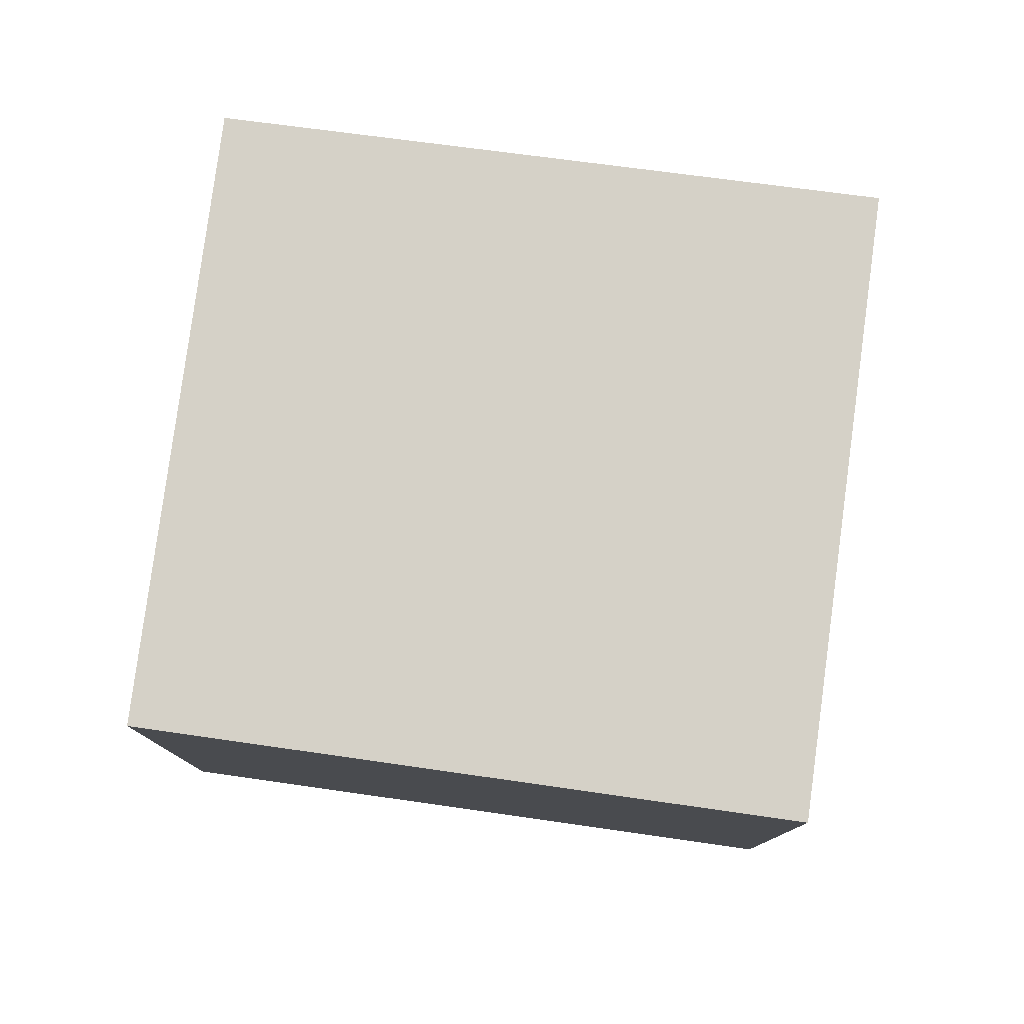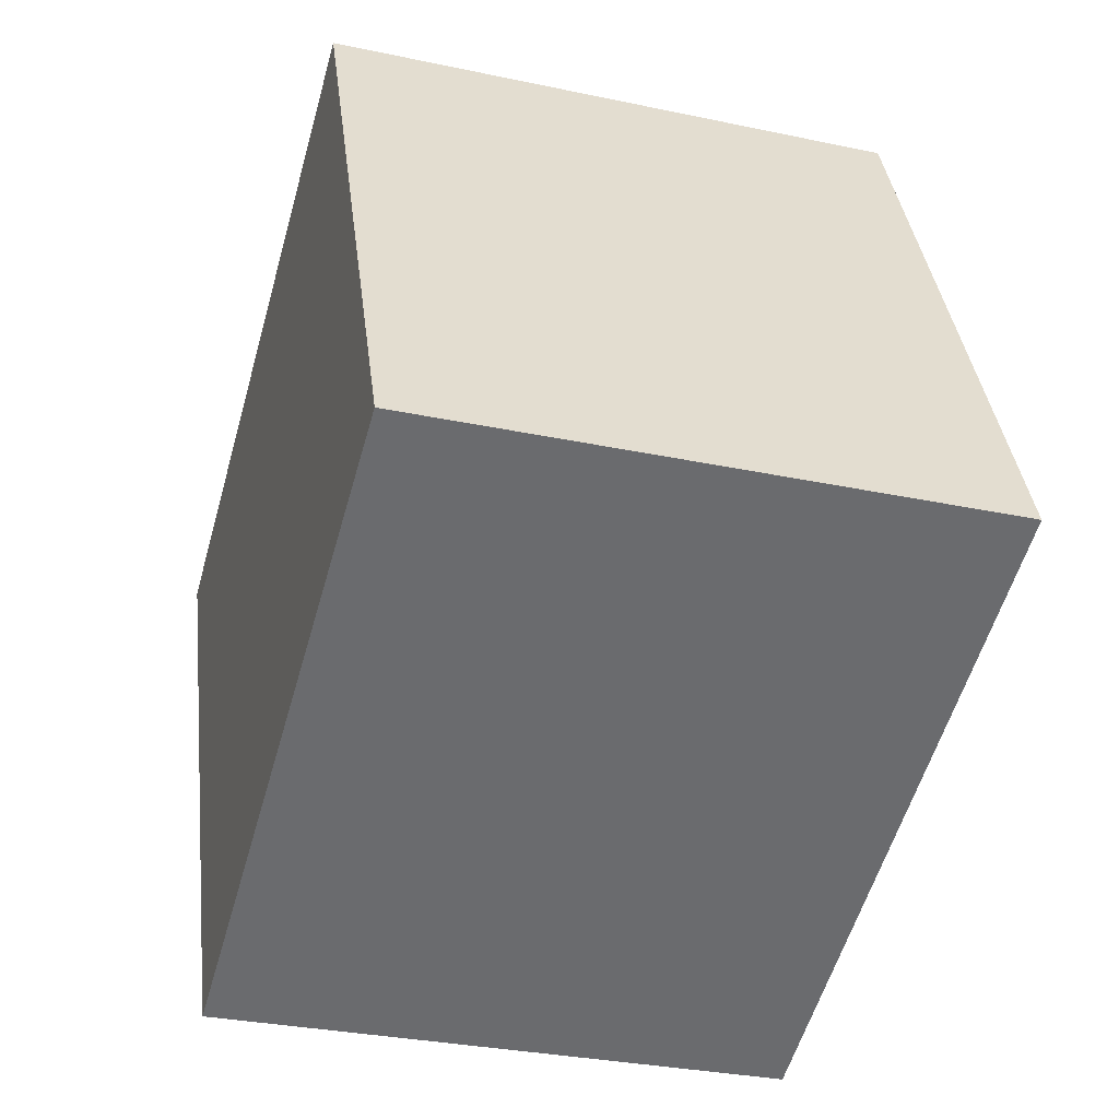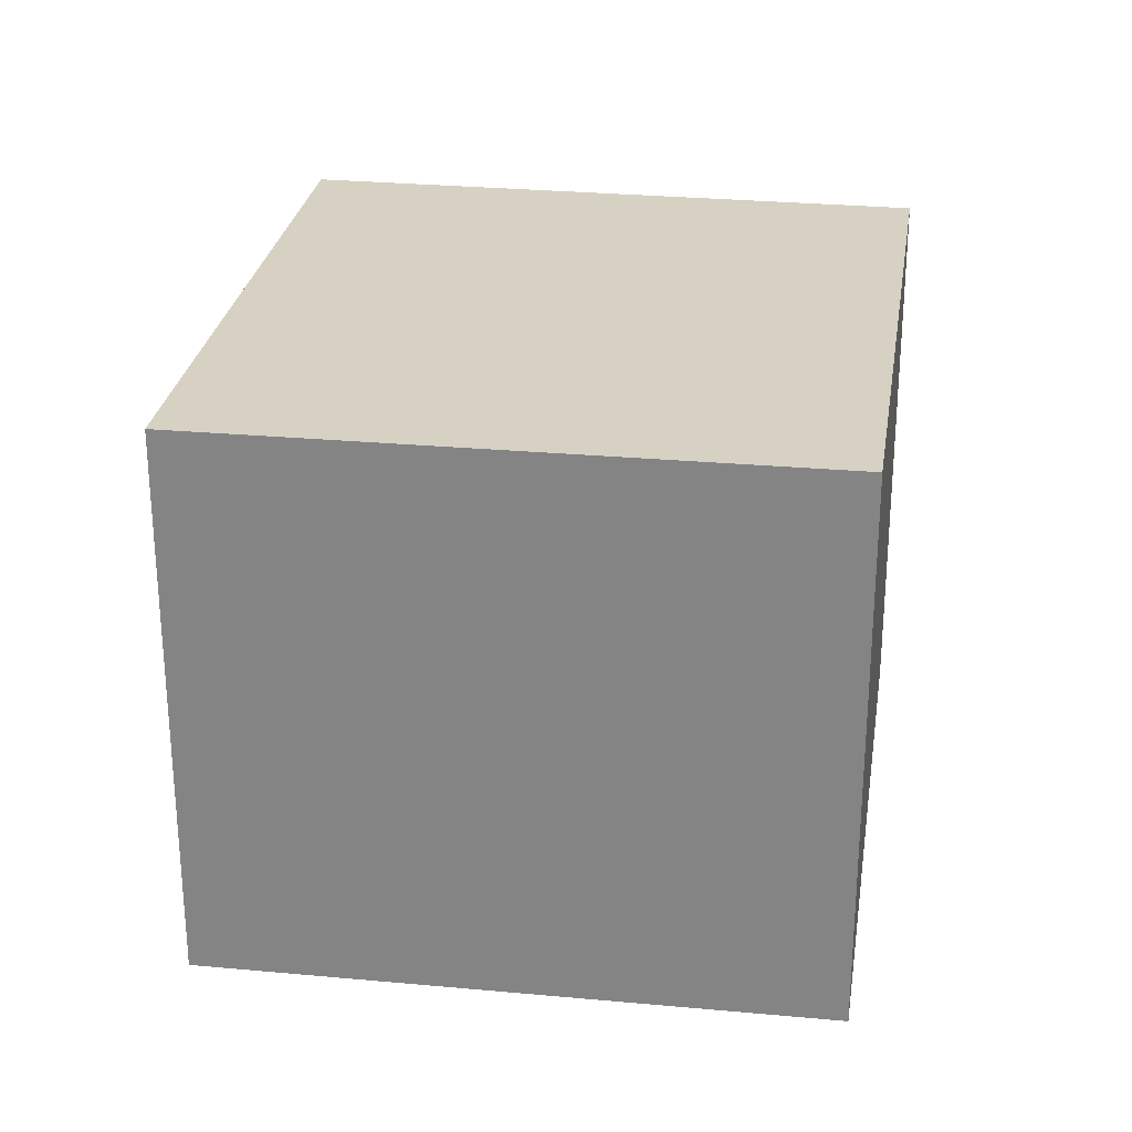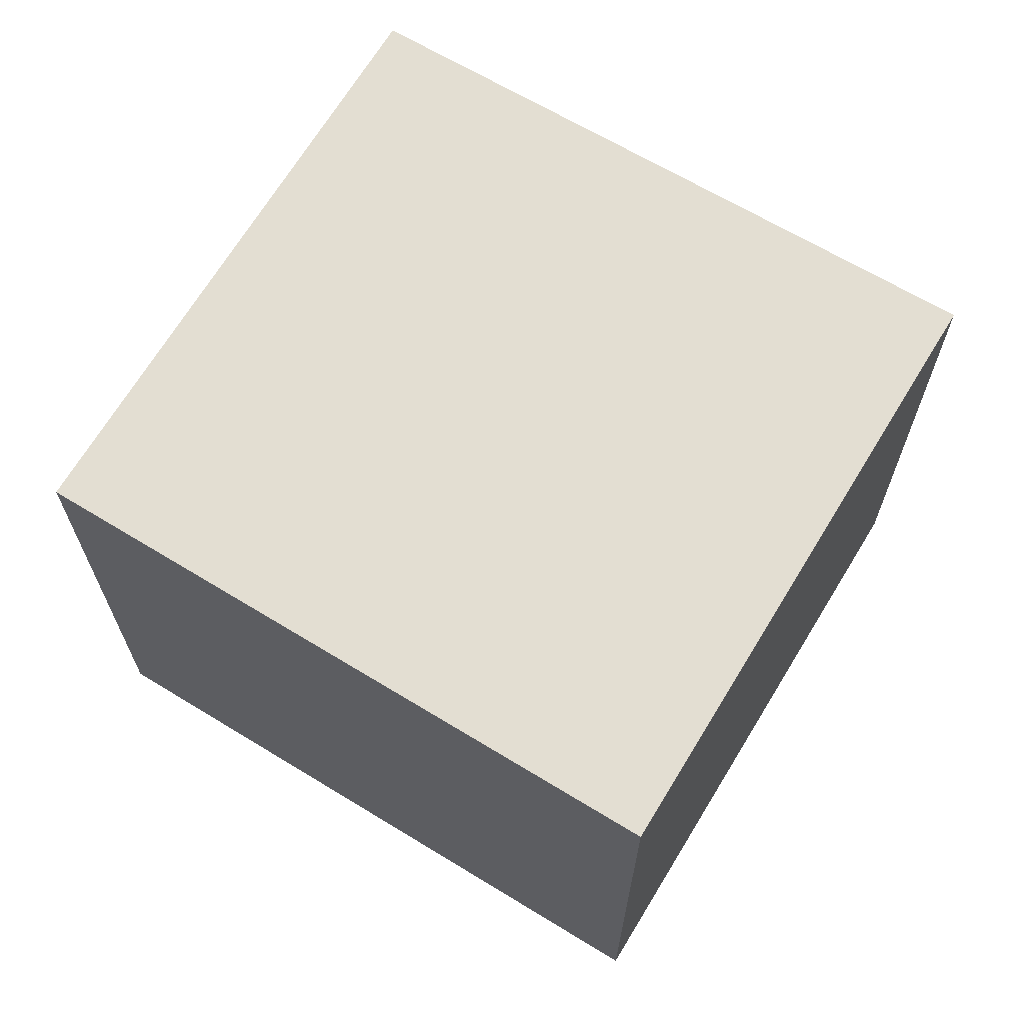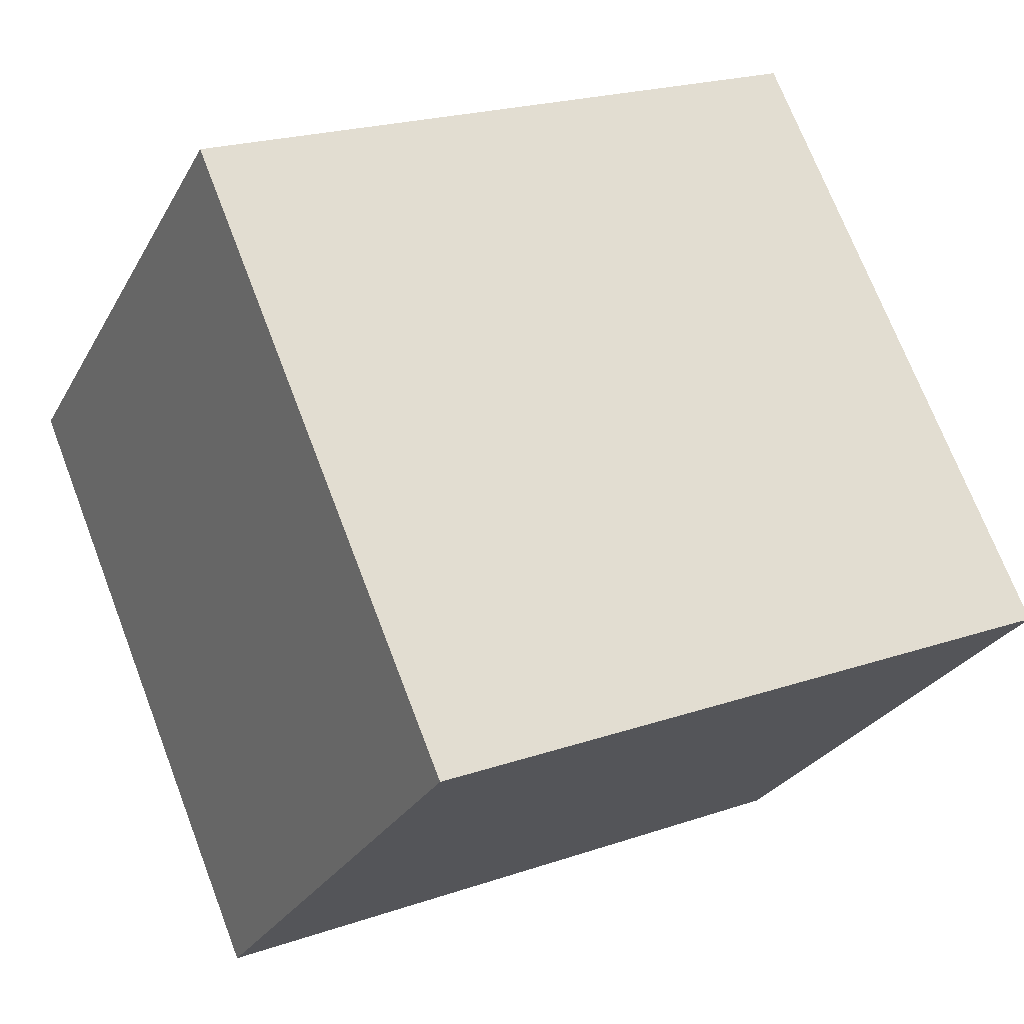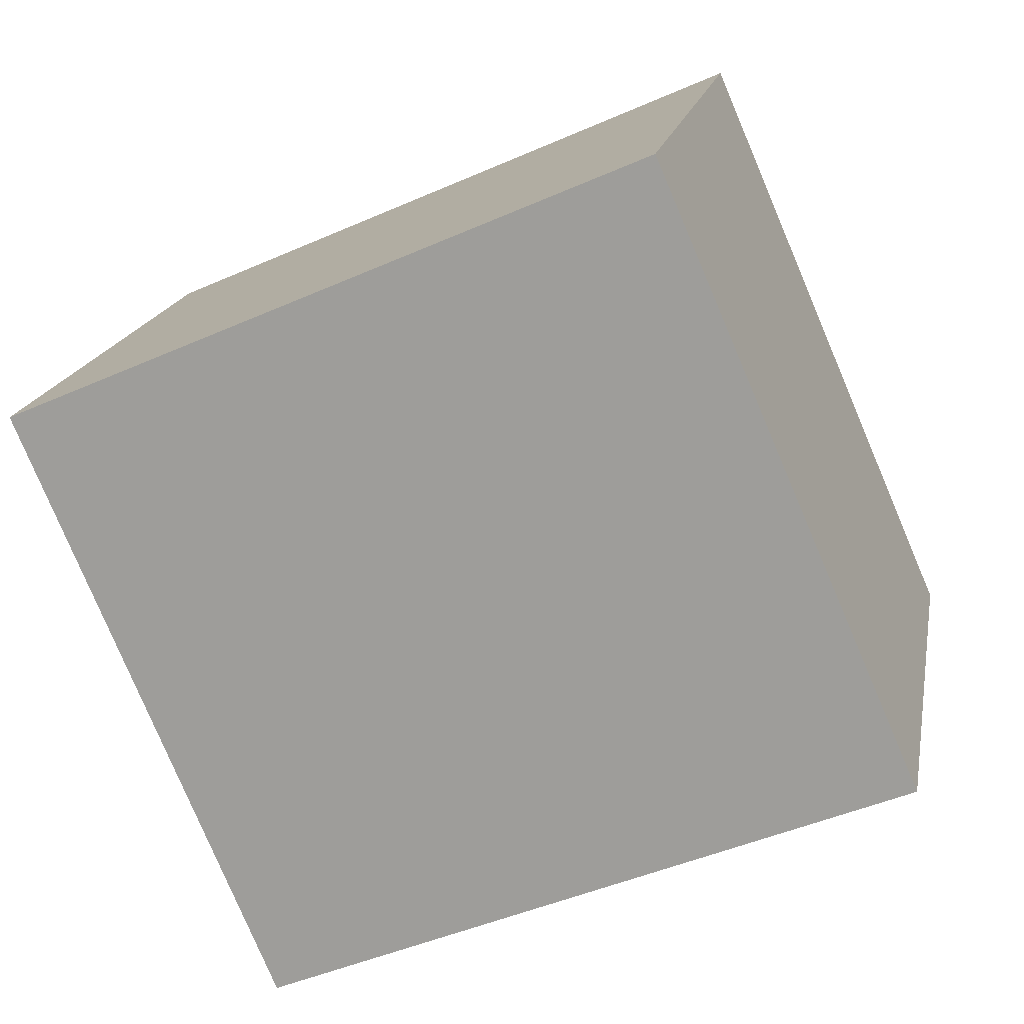
<metadata>
{"format":"obj","ext":"obj","renderer":"f3d","projection":"perspective","resolution":1024,"background":"white","views":[{"elev":79.1,"azim":-15.6,"up":"+Y"},{"elev":-30.9,"azim":73.0,"up":"+Z"},{"elev":27.1,"azim":-104.9,"up":"+Y"},{"elev":67.4,"azim":7.8,"up":"+Y"},{"elev":-26.8,"azim":-23.4,"up":"+Z"},{"elev":17.3,"azim":10.4,"up":"+Z"}]}
</metadata>
<code>
v  1.068 2.444 -2.523
v  2.664 2.444 1.167
v  3.771 2.444 -1.379
v  0 2.444 1.497e-16
v  3.771 8.444e-17 -1.379
v  1.068 1.545e-16 -2.523
v  0 0 0
v  2.664 -7.146e-17 1.167
g defaultobject
f 1 2 3
f 2 1 4
f 5 1 3
f 1 5 6
f 6 4 1
f 4 6 7
f 7 2 4
f 2 7 8
f 8 3 2
f 3 8 5
f 8 6 5
f 6 8 7

</code>
